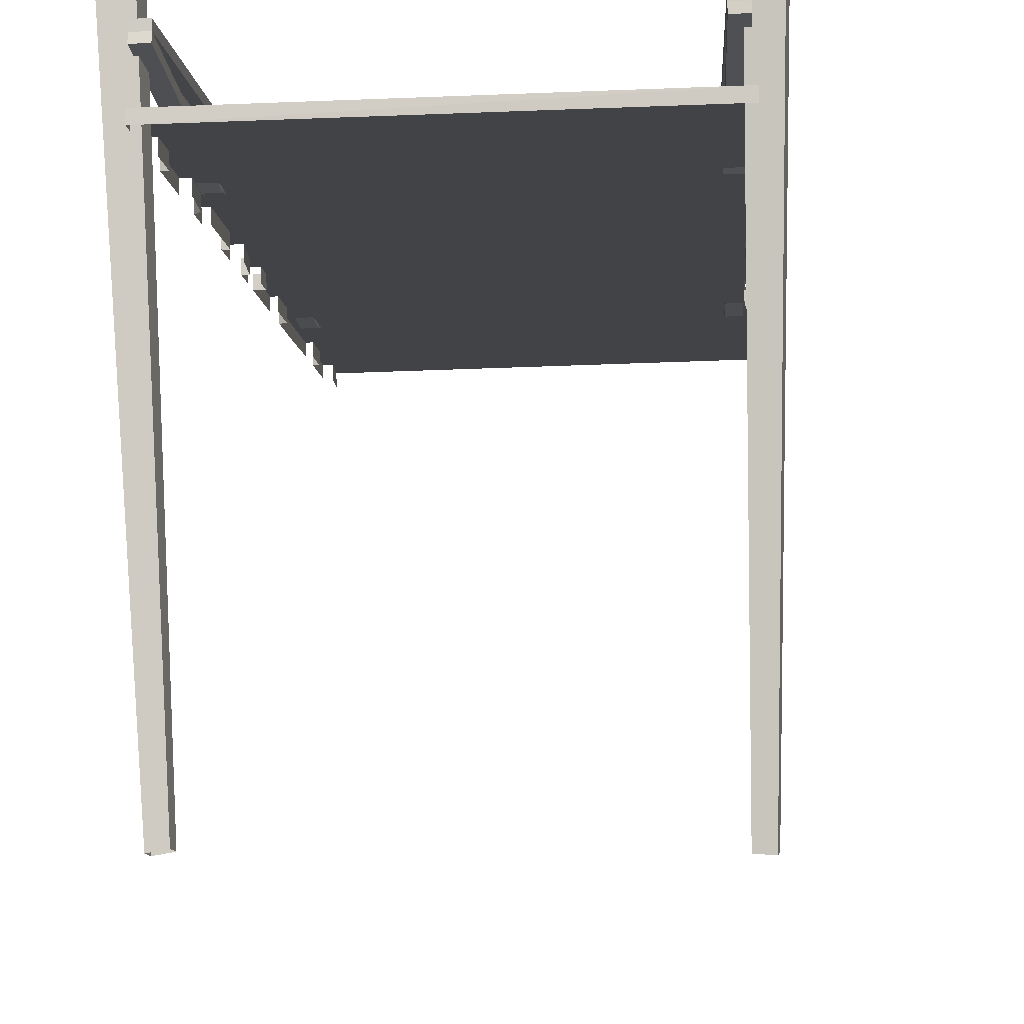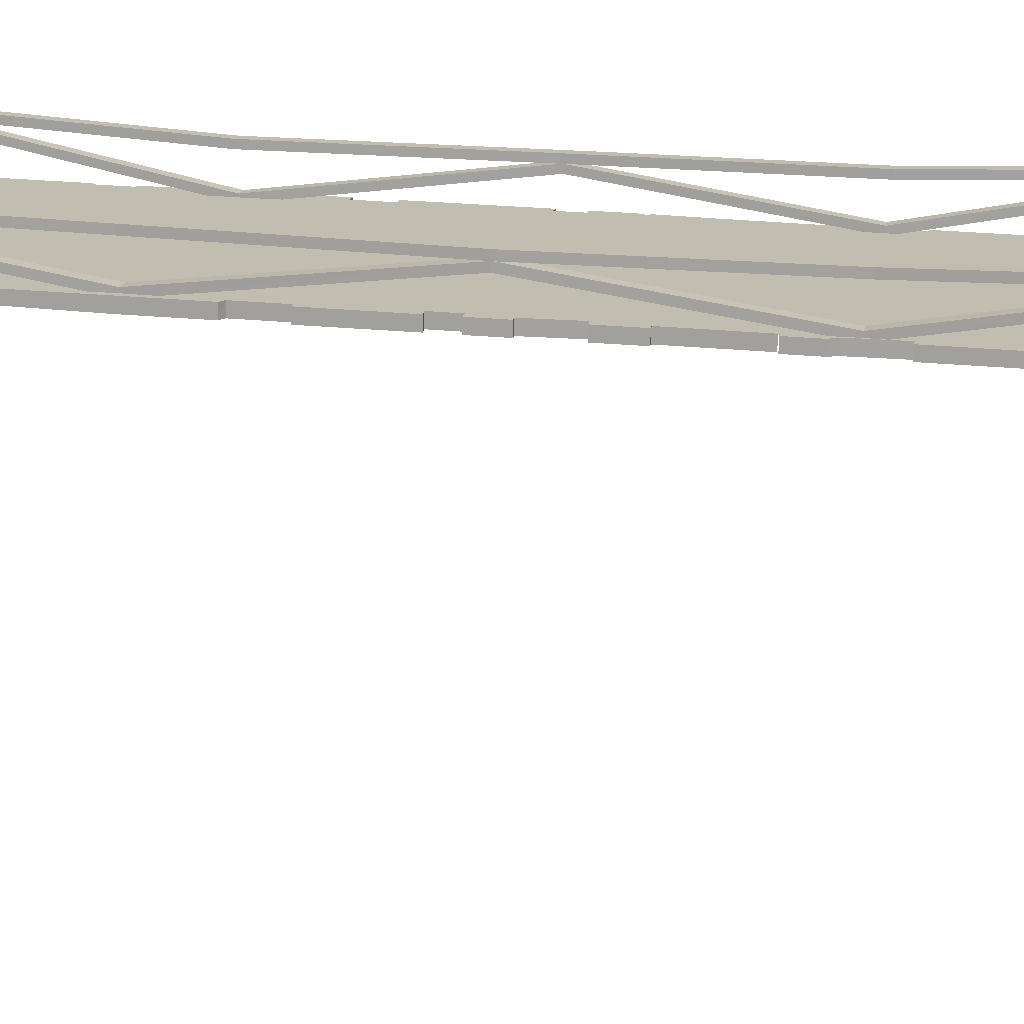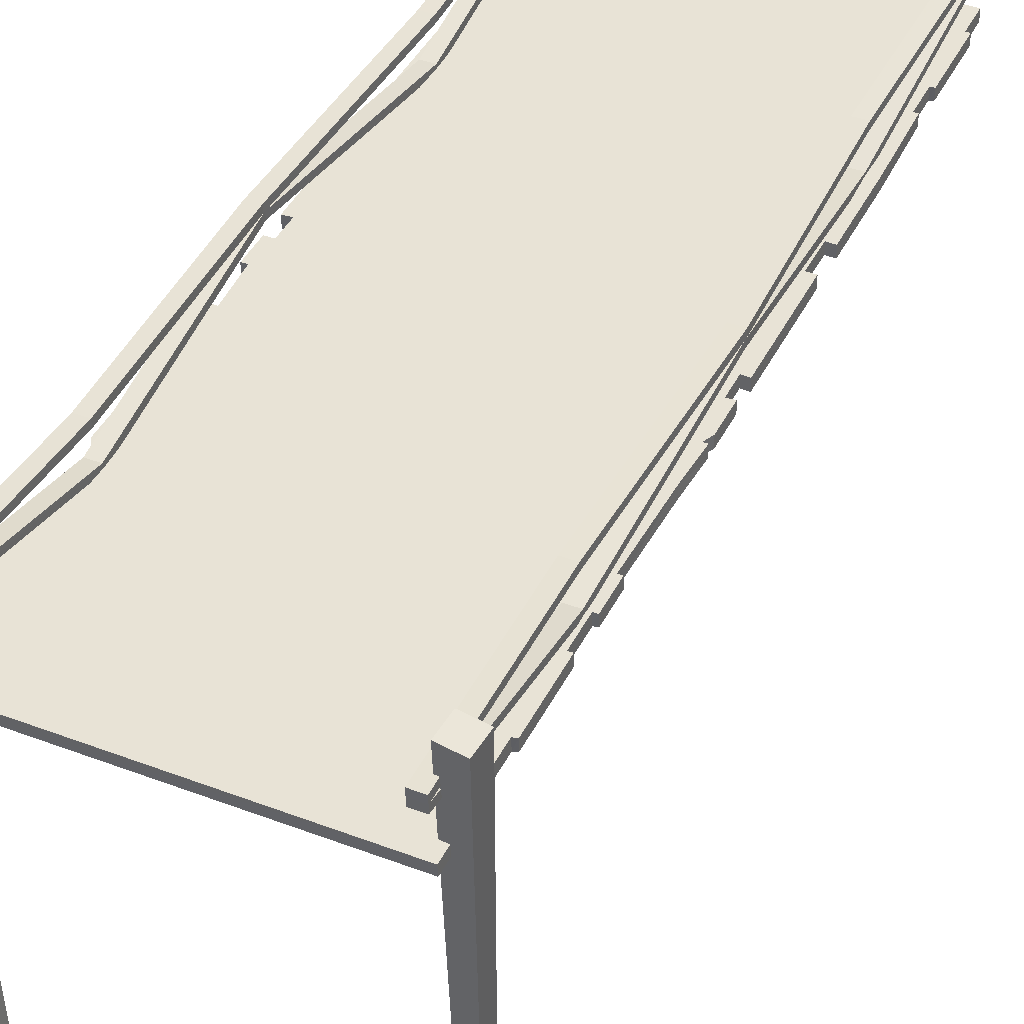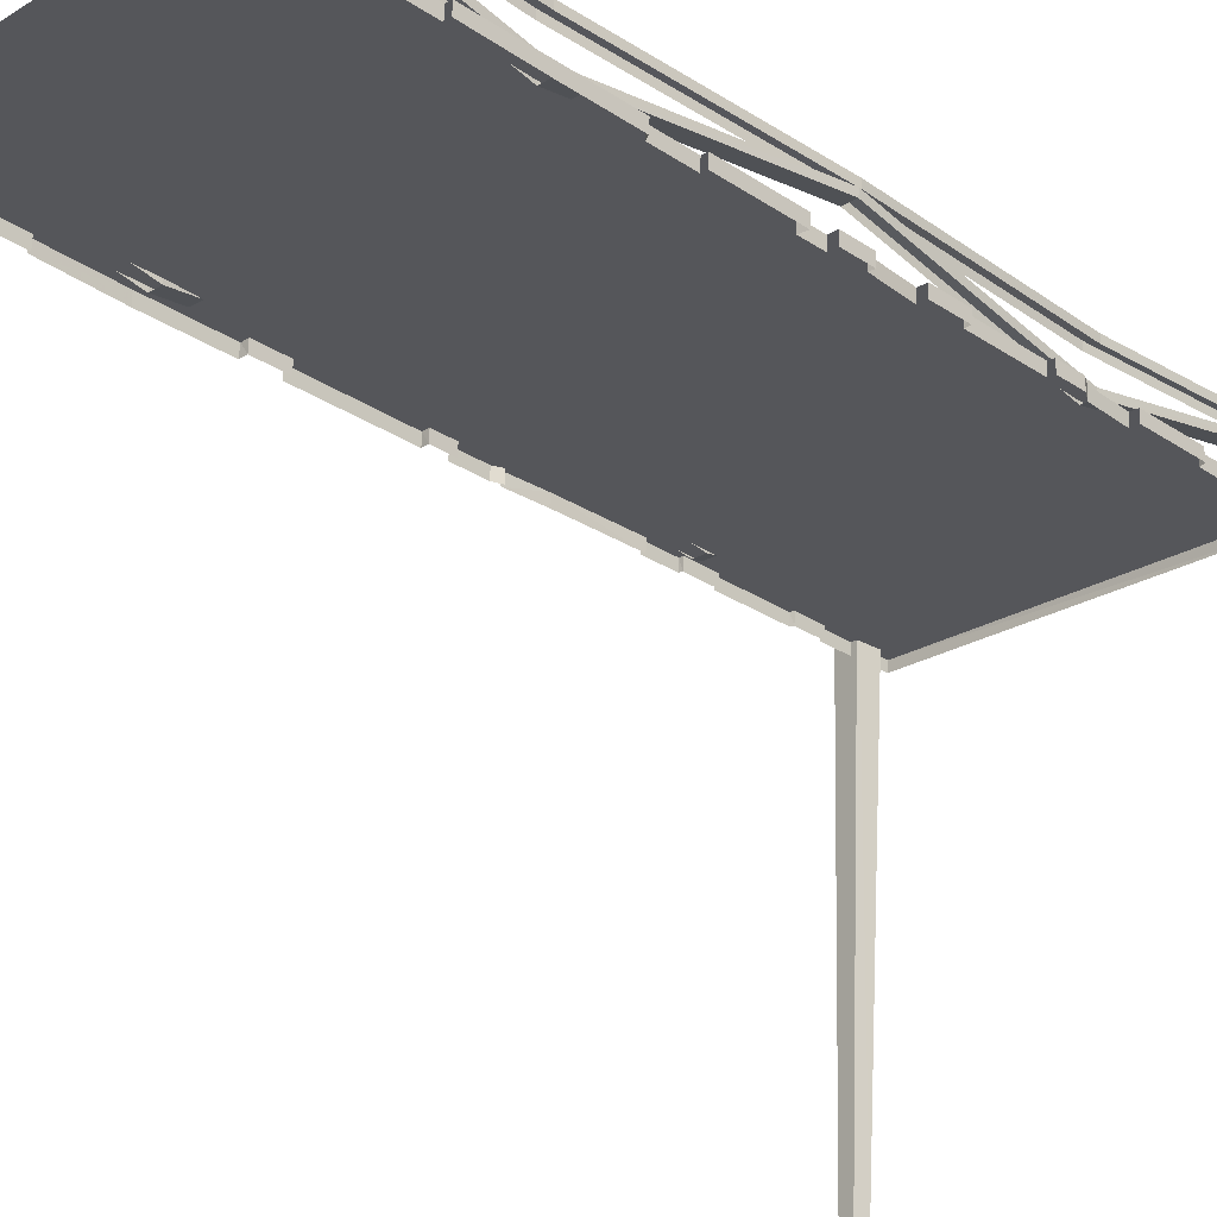
<metadata>
{"format":"obj","ext":"obj","renderer":"f3d","projection":"perspective","resolution":1024,"background":"white","views":[{"elev":-8.7,"azim":-172.2,"up":"+Y"},{"elev":15.4,"azim":102.6,"up":"+Y"},{"elev":41.4,"azim":-150.9,"up":"+Y"},{"elev":-25.4,"azim":48.3,"up":"+Y"}]}
</metadata>
<code>
g polySurface762
v -747 -182.5 1112
v -724.9 -246.1 1682
v -692 -246.6 1680
v -780 -182 1114
v -845 -166.3 52.44
v -812.4 -184.6 49.82
v -812.1 -166.8 50.33
v -845.4 -184.1 51.94
v -844.8 -148.1 51.96
v -811.8 -148.7 49.83
v -768.9 -255.1 553.5
v -779.6 -164.1 1115
v -801.9 -254.5 555.7
v -746.7 -164.7 1112
v -802 -272.3 557.4
v -779.6 -164.1 1115
v -780 -182 1114
v -801.9 -254.5 555.7
v -747 -182.5 1112
v -768.9 -255.1 553.5
v -769.1 -272.9 555.2
v -746.7 -164.7 1112
v -746.7 -164.7 1112
v -724.7 -228.4 1682
v -779.6 -164.1 1115
v -691.7 -229 1680
v -780 -182 1114
v -724.7 -228.4 1682
v -724.9 -246.1 1682
v -779.6 -164.1 1115
v -692 -246.6 1680
v -746.7 -164.7 1112
v -747 -182.5 1112
v -691.7 -229 1680
v -812 -167 51.37
v -801.9 -254.5 555.7
v -844.9 -166.5 53.49
v -768.9 -255.1 553.5
v -845.4 -184.1 51.94
v -801.9 -254.5 555.7
v -802 -272.3 557.4
v -844.9 -166.5 53.49
v -769.1 -272.9 555.2
v -812 -167 51.37
v -812.4 -184.6 49.82
v -768.9 -255.1 553.5
v -767.6 -157.4 542.9
v -779.1 -146.2 1118
v -800.6 -156.8 545
v -746.1 -146.7 1116
v -722.3 -131.9 1688
v -689.4 -132.4 1686
v -700.5 -92.09 2239
v -667.5 -92.64 2237
v -722.6 -150.1 1689
v -700.5 -92.09 2239
v -700.7 -110.3 2240
v -722.3 -131.9 1688
v -779.3 -164.4 1119
v -779.1 -146.2 1118
v -800.9 -175 545.6
v -800.6 -156.8 545
v -667.8 -110.8 2238
v -689.4 -132.4 1686
v -689.6 -150.6 1687
v -667.5 -92.64 2237
v -746.1 -146.7 1116
v -746.4 -164.9 1117
v -767.6 -157.4 542.9
v -767.9 -175.6 543.4
v -811.8 -148.7 49.83
v -800.6 -156.8 545
v -844.8 -148.1 51.96
v -767.6 -157.4 542.9
v -845 -166.3 52.44
v -800.6 -156.8 545
v -800.9 -175 545.6
v -844.8 -148.1 51.96
v -767.9 -175.6 543.4
v -811.8 -148.7 49.83
v -812.1 -166.8 50.33
v -767.6 -157.4 542.9
v -668.1 -128.6 2237
v -691.7 -229 1680
v -692 -246.6 1680
v -667.8 -110.8 2238
v -691.7 -229 1680
v -700.7 -110.3 2240
v -724.7 -228.4 1682
v -667.8 -110.8 2238
v -724.9 -246.1 1682
v -700.7 -110.3 2240
v -701.1 -128.1 2239
v -724.7 -228.4 1682
v -824.4 -1300 171.4
v -890.5 -85.94 81.57
v -859.2 -1302 170.4
v -832 -82.42 83.28
v -834.1 -74.84 141.4
v -860.3 -1297 204.8
v -892.7 -78.36 139.7
v -825.8 -1295 205.8
v -890.5 -85.94 81.57
v -860.3 -1297 204.8
v -859.2 -1302 170.4
v -892.7 -78.36 139.7
v -834.1 -74.84 141.4
v -824.4 -1300 171.4
v -825.8 -1295 205.8
v -832 -82.42 83.28
v -832 -82.42 83.28
v -892.7 -78.36 139.7
v -890.5 -85.94 81.57
v -834.1 -74.84 141.4
v -36.36 -1303 63.4
v 58.35 -97.61 36.02
v -35.96 -1301 28.6
v 57.72 -101 94.56
v -0.2507 -91.89 94.49
v -70.25 -1295 28.68
v 0.3947 -88.54 35.88
v -70.59 -1297 63.21
v 58.35 -97.61 36.02
v -70.25 -1295 28.68
v -35.96 -1301 28.6
v 0.3947 -88.54 35.88
v -0.2507 -91.89 94.49
v -36.36 -1303 63.4
v -70.59 -1297 63.21
v 57.72 -101 94.56
v 57.72 -101 94.56
v 0.3947 -88.54 35.88
v 58.35 -97.61 36.02
v -0.2507 -91.89 94.49
v 58.4 -256.8 1627
v 71.32 -196.4 1052
v 38.35 -195.8 1054
v 91.37 -257.3 1625
v -18.72 -288 503.4
v -0.8622 -208.4 -3.131
v -33.82 -207.8 -0.9893
v 14.25 -288.6 501.3
v 58.75 -238.9 1628
v 71.49 -178.6 1050
v 91.73 -239.4 1626
v 38.53 -178.1 1052
v 91.37 -257.3 1625
v 71.49 -178.6 1050
v 71.32 -196.4 1052
v 91.73 -239.4 1626
v 38.35 -195.8 1054
v 58.75 -238.9 1628
v 58.4 -256.8 1627
v 38.53 -178.1 1052
v 38.53 -178.1 1052
v 14.5 -270.9 500.5
v 71.49 -178.6 1050
v -18.47 -270.3 502.6
v 71.32 -196.4 1052
v 14.5 -270.9 500.5
v 14.25 -288.6 501.3
v 71.49 -178.6 1050
v -18.72 -288 503.4
v 38.53 -178.1 1052
v 38.35 -195.8 1054
v -18.47 -270.3 502.6
v -33.28 -190 2.619
v -0.8622 -208.4 -3.131
v -0.3318 -190.5 0.4771
v -33.82 -207.8 -0.9893
v -33.01 -171.8 2.119
v -0.04797 -172.3 -0.02295
v 111 -134 2190
v 91.73 -239.4 1626
v 144 -134.5 2188
v 58.75 -238.9 1628
v 143.4 -152.4 2184
v 91.73 -239.4 1626
v 91.37 -257.3 1625
v 144 -134.5 2188
v 58.4 -256.8 1627
v 111 -134 2190
v 110.5 -151.8 2186
v 58.75 -238.9 1628
v 60.92 -140.8 1632
v 71.43 -160.9 1044
v 93.88 -141.4 1629
v 38.47 -160.3 1046
v 15.53 -174.9 487
v -17.44 -174.3 489.1
v -0.04797 -172.3 -0.02295
v -33.01 -171.8 2.119
v 15.26 -193.1 487.6
v -0.04797 -172.3 -0.02295
v -0.3318 -190.5 0.4771
v 15.53 -174.9 487
v 71.18 -179.1 1045
v 71.43 -160.9 1044
v 93.62 -159.6 1630
v 93.88 -141.4 1629
v -33.28 -190 2.619
v -17.44 -174.3 489.1
v -17.71 -192.5 489.7
v -33.01 -171.8 2.119
v 38.47 -160.3 1046
v 38.22 -178.5 1047
v 60.92 -140.8 1632
v 60.66 -159 1632
v 111.3 -115.7 2189
v 93.88 -141.4 1629
v 144.2 -116.3 2187
v 60.92 -140.8 1632
v 144 -134.5 2188
v 93.88 -141.4 1629
v 93.62 -159.6 1630
v 144.2 -116.3 2187
v 60.66 -159 1632
v 111.3 -115.7 2189
v 111 -134 2190
v 60.92 -140.8 1632
v -33.82 -207.8 -0.9893
v -18.47 -270.3 502.6
v -18.72 -288 503.4
v -33.26 -190.1 3.447
v -18.47 -270.3 502.6
v -0.298 -190.7 1.305
v 14.5 -270.9 500.5
v -33.26 -190.1 3.447
v 14.25 -288.6 501.3
v -0.298 -190.7 1.305
v -0.8622 -208.4 -3.131
v 14.5 -270.9 500.5
v 121.1 -270.1 1821
v 109.1 -249.1 1632
v 108.6 -278 1632
v 121.4 -243.7 1820
v -705.9 -221.9 2140
v 130.8 -233 2181
v -701 -219.6 2219
v 119.4 -235.8 2083
v 113.4 -240.7 1917
v 128.2 -240.7 1923
v 138.6 -236.1 2081
v 138.2 -263 2082
v 127.6 -267.4 1921
v -717.3 -227.1 1960
v 107.1 -243.4 1822
v -722.4 -229.4 1880
v -727.6 -226.9 1962
v -716.3 -221.7 2141
v 109.1 -249.1 1632
v 121.4 -243.7 1820
v -748.7 -234.6 1692
v -732.7 -229.3 1881
v 113.4 -240.7 1917
v 113 -268.9 1918
v 113 -268.9 1918
v 106.7 -271.7 1822
v -733.1 -255.7 1882
v -748.7 -234.6 1692
v -732.7 -229.3 1881
v -749.2 -263.5 1693
v -716.6 -248.5 2142
v -727.6 -226.9 1962
v -716.3 -221.7 2141
v -727.9 -253.5 1963
v -717.8 -255.3 1960
v -717.3 -227.1 1960
v -701 -219.6 2219
v -706.4 -250.1 2141
v -705.9 -221.9 2140
v -701.4 -247.8 2219
v -717.3 -227.1 1960
v -722.8 -257.7 1881
v -722.4 -229.4 1880
v -717.8 -255.3 1960
v 130.4 -261.2 2182
v 119.4 -235.8 2083
v 119 -264 2083
v 130.8 -233 2181
v 12.42 -317.7 172
v 1.78 -296.2 3.636
v 1.341 -320.3 3.197
v 12.79 -291.3 171
v 39.39 -269.7 907.5
v 54.97 -272.8 811.2
v 61.2 -270 905.7
v 40.71 -272.5 813.3
v -784.5 -255.7 965.7
v 54.24 -266.6 1019
v -769.4 -252.8 1073
v -787.9 -252.4 1075
v -793.4 -254.9 988.3
v 51.58 -264.2 1095
v 73.62 -264.6 1094
v 68.56 -266.8 1018
v -765.4 -251.1 1132
v 55.35 -262.5 1158
v -745.3 -243.2 1407
v -766.8 -242.8 1408
v -784.3 -250.8 1132
v 76.42 -256.9 1356
v 77.53 -262.9 1154
v 90.78 -257.1 1355
v -740.5 -240.7 1492
v 83.28 -253.9 1460
v 109.1 -249.1 1632
v 98.18 -253.9 1467
v -748.7 -234.6 1692
v -761.5 -240.4 1492
v 1.341 -320.3 3.197
v -852.3 -282 58.65
v -852.6 -306 59.51
v 1.78 -296.2 3.636
v -831.1 -277.1 229
v -841.5 -277 229.7
v -1.501 -291.1 172.3
v -826.4 -275 303.5
v 4.365 -288.5 261.3
v 12.79 -291.3 171
v -815 -269.7 484.3
v -836.7 -274.7 306
v -825.3 -269.5 485.1
v 10.29 -283.6 426.1
v 22.15 -280.6 531.7
v -809.6 -267.2 569.1
v -804.2 -264.7 654.5
v 28.35 -277.9 625.7
v 42.5 -278.2 621.9
v 37.99 -280.2 553.2
v -814.6 -264.6 655.2
v -820 -267 569.6
v 19.08 -288.5 266.5
v 29.51 -283.9 424.8
v 29.08 -310.8 425.1
v 18.53 -315.2 264.8
v -795.7 -258.6 864.4
v 4.365 -288.5 261.3
v 3.942 -316.7 262.1
v -794.8 -255.6 966.4
v 42.09 -305.4 622.7
v 37.99 -280.2 553.2
v 37.57 -307.3 553.8
v 42.5 -278.2 621.9
v 22.15 -280.6 531.7
v 21.73 -308.8 532.4
v -841.9 -303.4 230.3
v -852.3 -282 58.65
v -841.5 -277 229.7
v -852.6 -306 59.51
v -815 -291.7 656.3
v -820 -267 569.6
v -814.6 -264.6 655.2
v -820.4 -294.1 570.9
v -810 -295.4 569.9
v -809.6 -267.2 569.1
v -825.7 -296.4 486.8
v -836.7 -274.7 306
v -825.3 -269.5 485.1
v -837 -301.3 307.2
v -826.8 -303.2 304.2
v -826.4 -275 303.5
v -793.9 -282.6 989.2
v -787.9 -252.4 1075
v -788.3 -280.3 1077
v -793.4 -254.9 988.3
v -784.3 -250.8 1132
v -767.2 -271.2 1410
v -784.8 -278.7 1132
v -766.8 -242.8 1408
v 60.76 -297.7 906
v 54.97 -272.8 811.2
v 54.63 -300.2 813
v 61.2 -270 905.7
v -749.2 -263.5 1693
v -761.5 -240.4 1492
v -748.7 -234.6 1692
v -761.8 -268.9 1494
v 73.17 -292.6 1095
v 68.56 -266.8 1018
v 68.12 -294.7 1018
v 73.62 -264.6 1094
v 90.37 -285.5 1356
v 77.53 -262.9 1154
v 77.09 -291 1154
v 90.78 -257.1 1355
v 108.6 -278 1632
v 98.18 -253.9 1467
v 97.8 -282.4 1468
v 109.1 -249.1 1632
v 83.28 -253.9 1460
v 82.86 -282.1 1461
v -804.6 -292.9 655.3
v -795.7 -258.6 864.4
v -796.7 -286.1 865.1
v -804.2 -264.7 654.5
v -795.3 -283.3 965.5
v -796.7 -286.1 865.1
v -794.8 -255.6 966.4
v -809.6 -267.2 569.1
v -815.4 -297.9 485.1
v -815 -269.7 484.3
v -810 -295.4 569.9
v 40.27 -300.7 814
v 28.35 -277.9 625.7
v 27.93 -306.1 626.4
v 40.71 -272.5 813.3
v 3.942 -316.7 262.1
v -1.923 -319.3 173
v -826.4 -275 303.5
v -831.6 -305.3 229.8
v -831.1 -277.1 229
v -826.8 -303.2 304.2
v -784.3 -250.8 1132
v -765.8 -279.3 1133
v -765.4 -251.1 1132
v -784.8 -278.7 1132
v -761.5 -240.4 1492
v -740.9 -269 1493
v -740.5 -240.7 1492
v -761.8 -268.9 1494
v 54.24 -266.6 1019
v 68.12 -294.7 1018
v 68.56 -266.8 1018
v 53.82 -294.8 1020
v -793.4 -254.9 988.3
v -784.9 -284 966.5
v -784.5 -255.7 965.7
v -793.9 -282.6 989.2
v 53.82 -294.8 1020
v 39.39 -269.7 907.5
v 38.97 -297.9 908.2
v 54.24 -266.6 1019
v 55.35 -262.5 1158
v 77.09 -291 1154
v 77.53 -262.9 1154
v 54.92 -290.7 1158
v 51.58 -264.2 1095
v 54.92 -290.7 1158
v 55.35 -262.5 1158
v 51.16 -292.5 1096
v 76.42 -256.9 1356
v 82.86 -282.1 1461
v 83.28 -253.9 1460
v 76 -285.1 1357
v 21.73 -308.8 532.4
v 10.29 -283.6 426.1
v 9.872 -311.8 426.9
v 22.15 -280.6 531.7
v -740.5 -240.7 1492
v -745.7 -271.4 1408
v -745.3 -243.2 1407
v -740.9 -269 1493
v -765.4 -251.1 1132
v -769.8 -281 1074
v -769.4 -252.8 1073
v -765.8 -279.3 1133
v 54.97 -272.8 811.2
v 40.27 -300.7 814
v 54.63 -300.2 813
v 40.71 -272.5 813.3
v -812.4 -184.6 49.82
v -802 -272.3 557.4
v -769.1 -272.9 555.2
v -845.4 -184.1 51.94
g polySurface762_0
f 3 2 1
f 2 4 1
f 7 6 5
f 6 8 5
f 7 5 9
f 10 7 9
f 13 12 11
f 12 14 11
f 17 16 15
f 16 18 15
f 21 20 19
f 20 22 19
f 25 24 23
f 24 26 23
f 29 28 27
f 28 30 27
f 33 32 31
f 32 34 31
f 37 36 35
f 36 38 35
f 41 40 39
f 40 42 39
f 45 44 43
f 44 46 43
f 49 48 47
f 48 50 47
f 48 51 50
f 51 52 50
f 51 53 52
f 53 54 52
f 57 56 55
f 56 58 55
f 55 58 59
f 58 60 59
f 59 60 61
f 60 62 61
f 65 64 63
f 64 66 63
f 67 64 65
f 68 67 65
f 69 67 68
f 70 69 68
f 73 72 71
f 72 74 71
f 77 76 75
f 76 78 75
f 81 80 79
f 80 82 79
f 85 84 83
f 84 86 83
f 89 88 87
f 88 90 87
f 93 92 91
f 92 94 91
f 97 96 95
f 96 98 95
f 101 100 99
f 100 102 99
f 105 104 103
f 104 106 103
f 109 108 107
f 108 110 107
f 113 112 111
f 112 114 111
f 117 116 115
f 116 118 115
f 121 120 119
f 120 122 119
f 125 124 123
f 124 126 123
f 129 128 127
f 128 130 127
f 133 132 131
f 132 134 131
f 137 136 135
f 136 138 135
f 141 140 139
f 140 142 139
f 145 144 143
f 144 146 143
f 149 148 147
f 148 150 147
f 153 152 151
f 152 154 151
f 157 156 155
f 156 158 155
f 161 160 159
f 160 162 159
f 165 164 163
f 164 166 163
f 169 168 167
f 168 170 167
f 169 167 171
f 172 169 171
f 175 174 173
f 174 176 173
f 179 178 177
f 178 180 177
f 183 182 181
f 182 184 181
f 187 186 185
f 186 188 185
f 186 189 188
f 189 190 188
f 189 191 190
f 191 192 190
f 195 194 193
f 194 196 193
f 193 196 197
f 196 198 197
f 197 198 199
f 198 200 199
f 203 202 201
f 202 204 201
f 205 202 203
f 206 205 203
f 207 205 206
f 208 207 206
f 211 210 209
f 210 212 209
f 215 214 213
f 214 216 213
f 219 218 217
f 218 220 217
f 223 222 221
f 222 224 221
f 227 226 225
f 226 228 225
f 231 230 229
f 230 232 229
f 235 234 233
f 234 236 233
f 239 238 237
f 238 240 237
f 240 241 237
f 242 241 240
f 243 242 240
f 242 243 244
f 245 242 244
f 241 246 237
f 241 247 246
f 247 248 246
f 237 246 249
f 250 237 249
f 247 251 248
f 247 252 251
f 251 253 248
f 253 254 248
f 242 245 255
f 245 256 255
f 241 257 247
f 257 258 247
f 261 260 259
f 260 262 259
f 265 264 263
f 264 266 263
f 267 266 264
f 268 267 264
f 271 270 269
f 270 272 269
f 275 274 273
f 274 276 273
f 279 278 277
f 278 280 277
f 283 282 281
f 282 284 281
f 287 286 285
f 286 288 285
f 285 288 289
f 290 285 289
f 291 290 289
f 291 289 292
f 289 293 292
f 294 290 291
f 290 294 295
f 296 290 295
f 297 294 291
f 294 297 298
f 297 299 298
f 300 299 297
f 301 300 297
f 299 302 298
f 303 298 302
f 304 303 302
f 299 305 302
f 305 306 302
f 307 306 305
f 307 308 306
f 309 307 305
f 310 309 305
f 313 312 311
f 312 314 311
f 314 312 315
f 312 316 315
f 317 314 315
f 317 315 318
f 319 317 318
f 317 320 314
f 319 318 321
f 321 318 322
f 323 321 322
f 324 319 321
f 325 324 321
f 326 325 321
f 325 326 327
f 328 325 327
f 325 328 329
f 330 325 329
f 327 326 331
f 326 332 331
f 333 319 324
f 334 333 324
f 333 334 335
f 336 333 335
f 288 328 327
f 337 288 327
f 333 336 338
f 336 339 338
f 288 337 289
f 337 340 289
f 343 342 341
f 342 344 341
f 342 343 345
f 343 346 345
f 349 348 347
f 348 350 347
f 353 352 351
f 352 354 351
f 355 354 352
f 356 355 352
f 359 358 357
f 358 360 357
f 361 360 358
f 362 361 358
f 365 364 363
f 364 366 363
f 369 368 367
f 368 370 367
f 373 372 371
f 372 374 371
f 377 376 375
f 376 378 375
f 381 380 379
f 380 382 379
f 385 384 383
f 384 386 383
f 389 388 387
f 388 390 387
f 388 389 391
f 389 392 391
f 395 394 393
f 394 396 393
f 398 397 394
f 397 399 394
f 402 401 400
f 401 403 400
f 406 405 404
f 405 407 404
f 319 408 317
f 408 409 317
f 412 411 410
f 411 413 410
f 416 415 414
f 415 417 414
f 420 419 418
f 419 421 418
f 424 423 422
f 423 425 422
f 428 427 426
f 427 429 426
f 432 431 430
f 431 433 430
f 436 435 434
f 435 437 434
f 440 439 438
f 439 441 438
f 444 443 442
f 443 445 442
f 448 447 446
f 447 449 446
f 452 451 450
f 451 453 450
f 456 455 454
f 455 457 454
f 460 459 458
f 459 461 458
f 464 463 462
f 463 465 462

</code>
